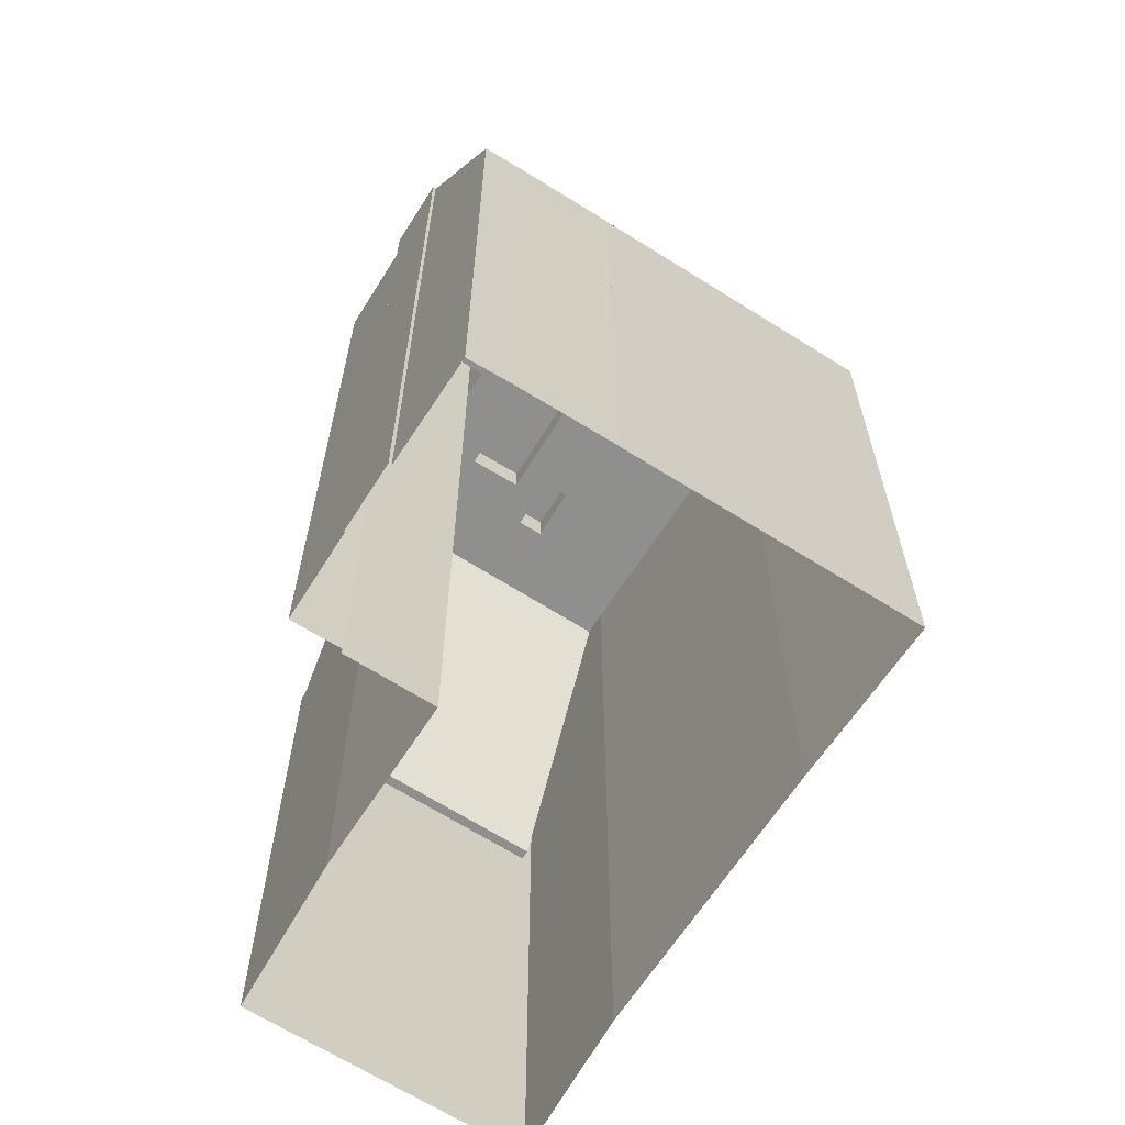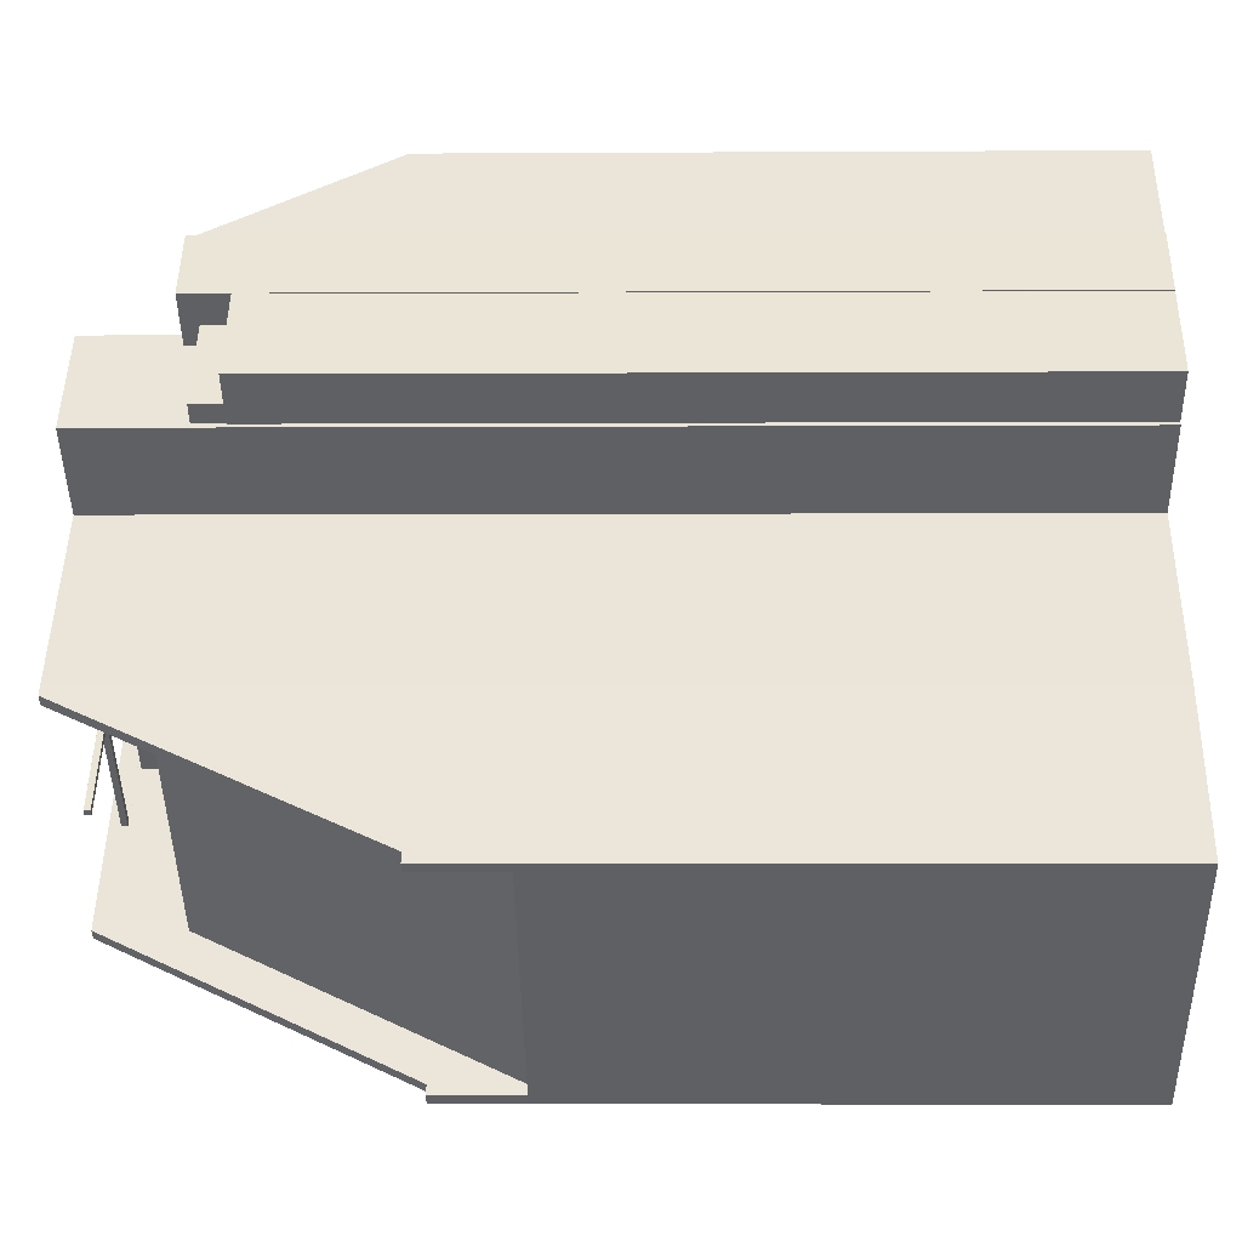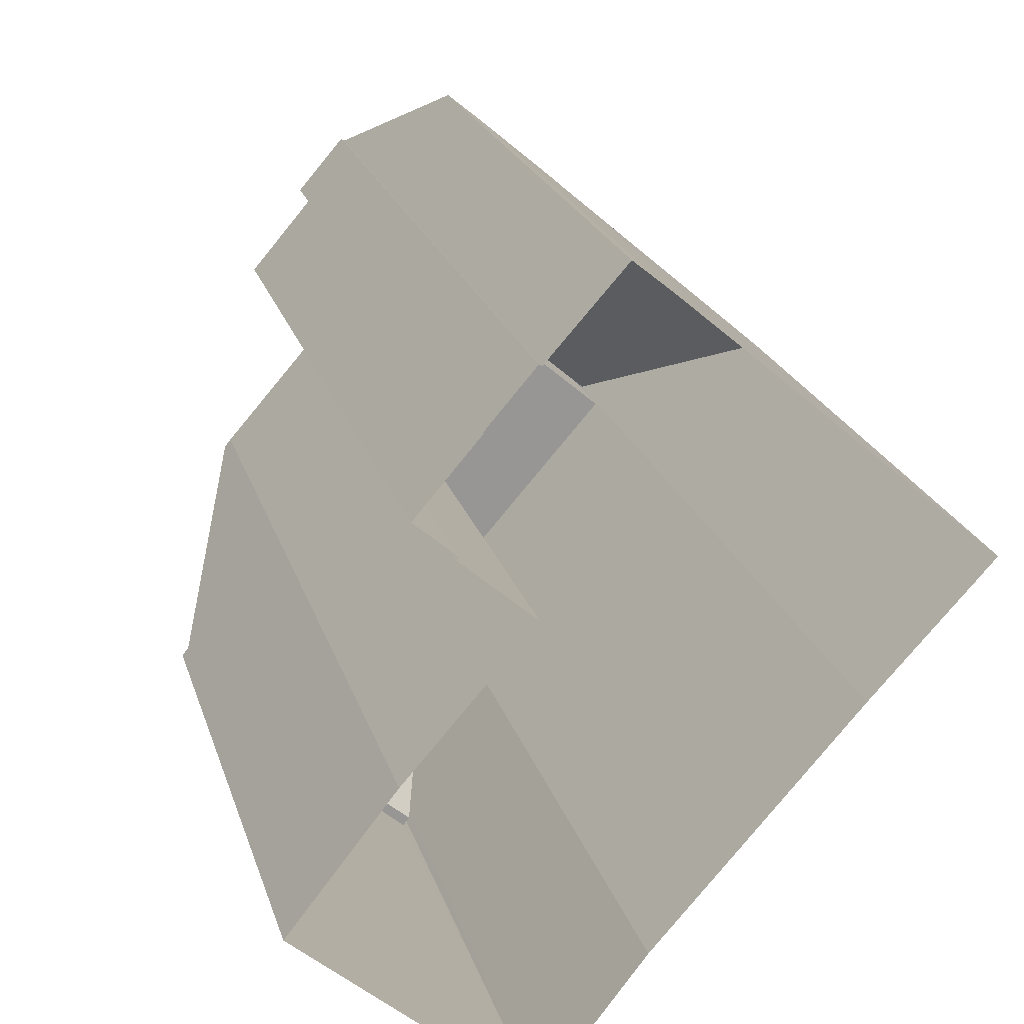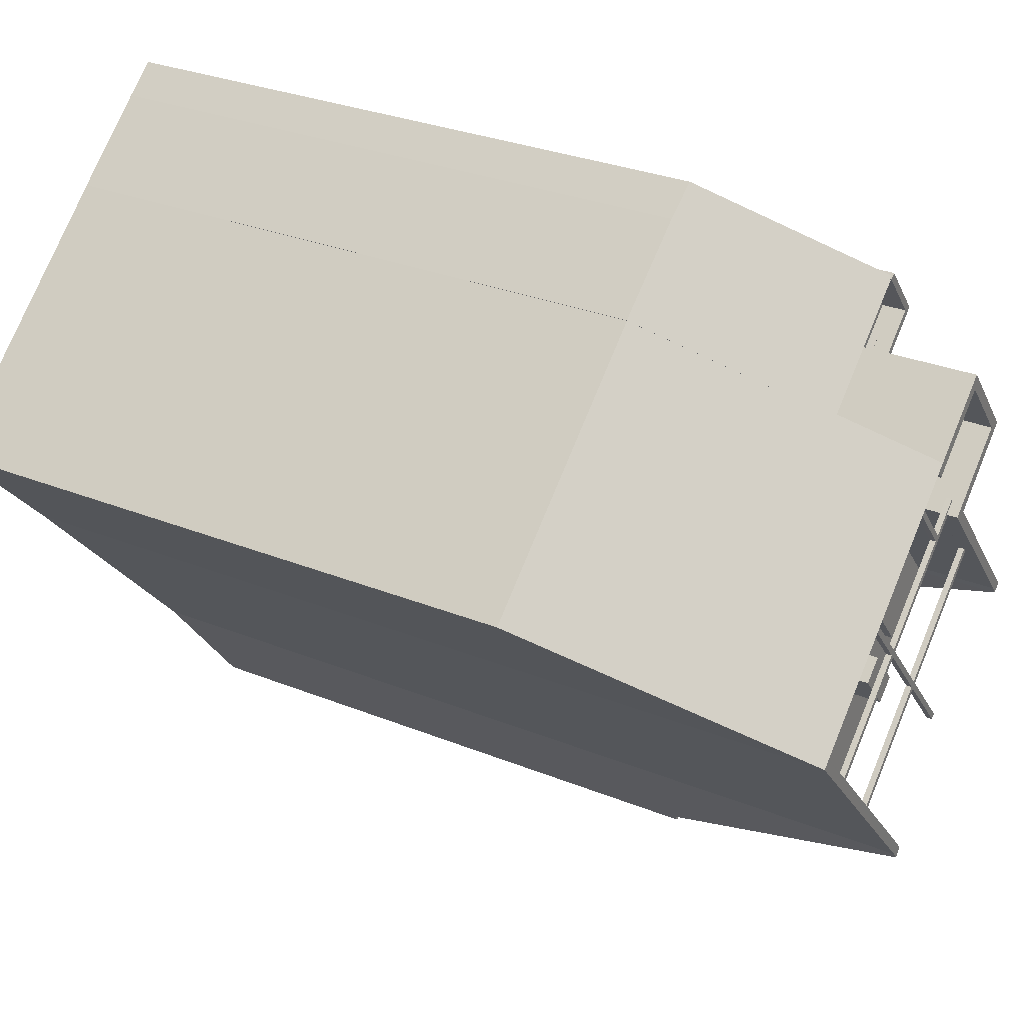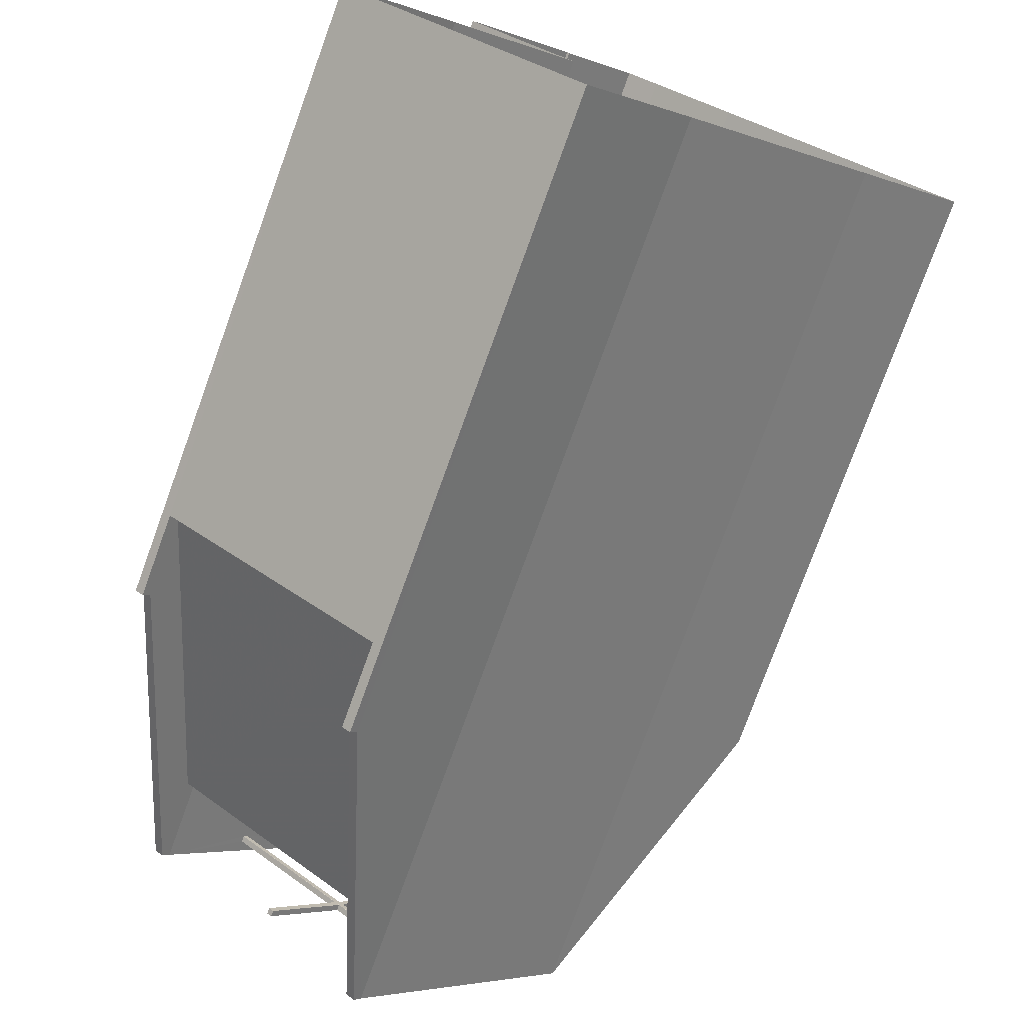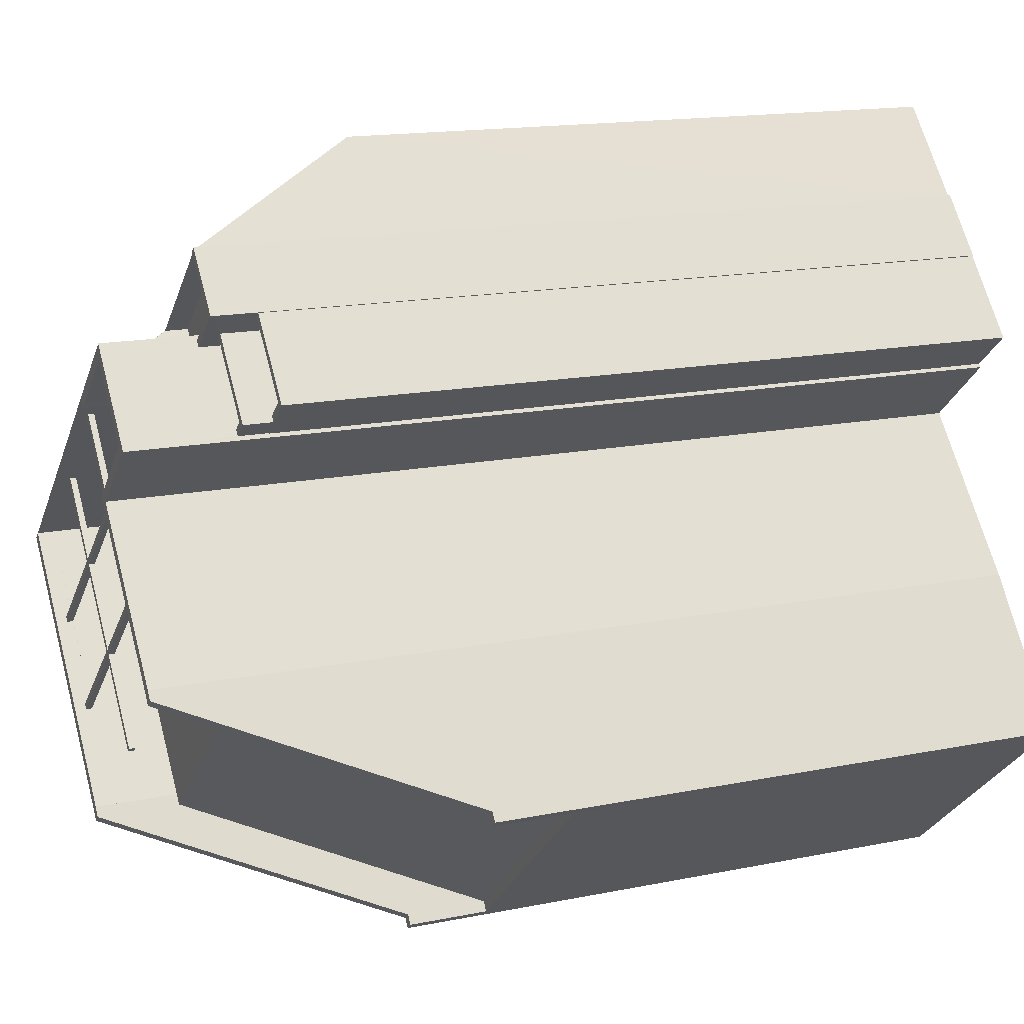
<metadata>
{"format":"obj","ext":"obj","renderer":"f3d","projection":"perspective","resolution":1024,"background":"white","views":[{"elev":-65.3,"azim":-171.4,"up":"+Z"},{"elev":-2.4,"azim":91.3,"up":"+Y"},{"elev":21.9,"azim":164.9,"up":"+Y"},{"elev":30.1,"azim":-59.6,"up":"+Y"},{"elev":-77.7,"azim":160.0,"up":"+Y"},{"elev":15.6,"azim":66.9,"up":"+Y"}]}
</metadata>
<code>
v -5376 -3.73e+04 2.537
v -5381 -3.73e+04 2.538
v -5367 -3.73e+04 2.537
v -5371 -3.729e+04 2.539
v -5394 -3.728e+04 2.542
v -5384 -3.728e+04 2.542
v -5389 -3.729e+04 2.54
v -5374 -3.728e+04 2.541
v -5376 -3.727e+04 2.542
v -5374 -3.728e+04 2.541
v -5372 -3.728e+04 2.541
v -5373 -3.728e+04 2.54
v -5381 -3.727e+04 2.543
v -5384 -3.728e+04 2.542
v -5376 -3.728e+04 2.54
v -5373 -3.728e+04 2.54
v -5380 -3.727e+04 2.543
v -5376 -3.727e+04 2.542
v -5374 -3.729e+04 39.68
v -5374 -3.729e+04 39.68
v -5383 -3.73e+04 39.68
v -5383 -3.73e+04 39.68
v -5379 -3.729e+04 39.69
v -5376 -3.729e+04 39.69
v -5376 -3.729e+04 39.69
v -5379 -3.729e+04 39.69
v -5381 -3.728e+04 39.69
v -5380 -3.728e+04 39.69
v -5378 -3.729e+04 39.69
v -5382 -3.729e+04 39.69
v -5384 -3.729e+04 39.69
v -5384 -3.729e+04 39.69
v -5386 -3.729e+04 39.69
v -5386 -3.729e+04 39.69
v -5377 -3.728e+04 39.69
v -5376 -3.728e+04 39.69
v -5377 -3.728e+04 39.69
v -5378 -3.728e+04 39.69
v -5382 -3.729e+04 39.69
v -5382 -3.729e+04 39.69
v -5382 -3.729e+04 39.69
v -5379 -3.729e+04 39.69
v -5379 -3.729e+04 39.69
v -5377 -3.728e+04 39.69
v -5379 -3.728e+04 40.4
v -5382 -3.728e+04 35.24
v -5394 -3.728e+04 28.92
v -5384 -3.728e+04 28.92
v -5382 -3.728e+04 35.23
v -5389 -3.729e+04 40.4
v -5389 -3.729e+04 40.4
v -5380 -3.728e+04 40.4
v -5381 -3.728e+04 36.49
v -5376 -3.727e+04 36.51
v -5376 -3.727e+04 36.46
v -5384 -3.728e+04 28.91
v -5381 -3.727e+04 28.97
v -5376 -3.727e+04 36.46
v -5380 -3.727e+04 29.04
v -5376 -3.728e+04 35.54
v -5376 -3.727e+04 35.54
v -5381 -3.728e+04 35.54
v -5379 -3.728e+04 35.54
v -5376 -3.728e+04 35.54
v -5375 -3.728e+04 35.54
v -5376 -3.728e+04 35.54
v -5376 -3.728e+04 35.54
v -5376 -3.727e+04 36.54
v -5376 -3.727e+04 36.54
v -5375 -3.728e+04 36.54
v -5374 -3.728e+04 36.54
v -5376 -3.728e+04 36.54
v -5376 -3.728e+04 36.54
v -5376 -3.728e+04 35.87
v -5376 -3.728e+04 35.87
v -5376 -3.728e+04 35.87
v -5376 -3.728e+04 35.87
v -5376 -3.728e+04 34.87
v -5374 -3.728e+04 34.87
v -5373 -3.728e+04 34.87
v -5376 -3.728e+04 34.87
v -5375 -3.728e+04 35.87
v -5373 -3.728e+04 35.87
v -5373 -3.728e+04 35.87
v -5373 -3.728e+04 35.87
v -5376 -3.728e+04 35.87
v -5374 -3.728e+04 35.87
v -5375 -3.728e+04 33.64
v -5373 -3.728e+04 33.64
v -5372 -3.728e+04 33.64
v -5375 -3.728e+04 33.64
v -5374 -3.728e+04 34.64
v -5372 -3.728e+04 34.64
v -5372 -3.728e+04 34.64
v -5373 -3.728e+04 34.64
v -5373 -3.728e+04 34.64
v -5375 -3.728e+04 34.64
v -5373 -3.728e+04 34.64
v -5373 -3.728e+04 34.64
v -5378 -3.729e+04 36.9
v -5380 -3.73e+04 36.9
v -5377 -3.73e+04 36.9
v -5380 -3.729e+04 36.9
v -5380 -3.73e+04 36.9
v -5389 -3.729e+04 36.9
v -5385 -3.729e+04 36.9
v -5383 -3.728e+04 36.9
v -5383 -3.728e+04 36.9
v -5378 -3.729e+04 36.9
v -5375 -3.729e+04 36.9
v -5379 -3.729e+04 36.9
v -5378 -3.729e+04 36.9
v -5381 -3.728e+04 36.9
v -5380 -3.728e+04 36.9
v -5371 -3.729e+04 36.9
v -5376 -3.729e+04 36.9
v -5379 -3.728e+04 36.9
v -5374 -3.728e+04 36.9
v -5376 -3.728e+04 36.9
v -5379 -3.728e+04 36.9
v -5377 -3.728e+04 36.9
v -5379 -3.728e+04 40.4
v -5376 -3.728e+04 40.4
v -5376 -3.728e+04 40.4
v -5374 -3.728e+04 40.4
v -5373 -3.728e+04 40.4
v -5379 -3.728e+04 40.4
v -5371 -3.729e+04 40.4
v -5371 -3.729e+04 40.4
v -5371 -3.729e+04 40.4
v -5377 -3.728e+04 40.4
v -5376 -3.728e+04 40.4
v -5371 -3.729e+04 40.4
v -5380 -3.73e+04 40.4
v -5380 -3.73e+04 40.4
v -5380 -3.73e+04 40.4
v -5381 -3.73e+04 40.4
v -5380 -3.73e+04 40.4
v -5376 -3.73e+04 24.56
v -5367 -3.73e+04 24.56
v -5371 -3.729e+04 36.9
v -5367 -3.73e+04 24.56
v -5376 -3.73e+04 24.56
v -5380 -3.73e+04 36.9
v -5367 -3.73e+04 28.06
v -5367 -3.73e+04 28.06
v -5367 -3.73e+04 28.06
v -5367 -3.73e+04 28.06
v -5376 -3.73e+04 28.06
v -5377 -3.73e+04 28.06
v -5376 -3.73e+04 28.06
v -5376 -3.73e+04 28.06
v -5378 -3.729e+04 38.34
v -5378 -3.729e+04 38.34
v -5379 -3.729e+04 38.34
v -5380 -3.729e+04 38.34
v -5378 -3.729e+04 38.34
v -5376 -3.729e+04 38.34
v -5381 -3.728e+04 38.34
v -5383 -3.728e+04 38.34
v -5376 -3.728e+04 39.94
v -5377 -3.728e+04 39.94
v -5377 -3.728e+04 39.94
v -5382 -3.729e+04 39.94
v -5376 -3.729e+04 39.94
v -5376 -3.729e+04 39.94
v -5378 -3.729e+04 39.94
v -5378 -3.728e+04 39.94
v -5380 -3.728e+04 39.94
v -5381 -3.728e+04 39.94
v -5377 -3.728e+04 39.94
v -5382 -3.729e+04 39.94
v -5386 -3.729e+04 39.94
v -5382 -3.729e+04 39.94
v -5386 -3.729e+04 39.94
v -5384 -3.729e+04 39.94
v -5384 -3.729e+04 39.94
v -5382 -3.729e+04 39.94
v -5379 -3.729e+04 39.93
v -5374 -3.729e+04 39.93
v -5374 -3.729e+04 39.93
v -5379 -3.729e+04 39.93
v -5379 -3.729e+04 39.93
v -5383 -3.73e+04 39.93
v -5383 -3.73e+04 39.93
v -5379 -3.729e+04 39.93
v -5389 -3.729e+04 39.68
v -5389 -3.729e+04 39.94
v -5377 -3.728e+04 39.68
v -5377 -3.728e+04 39.93
v -5386 -3.729e+04 39.93
f 1 2 3
f 3 2 4
f 5 6 7
f 8 9 10
f 11 12 8
f 13 6 14
f 7 15 2
f 15 12 16
f 2 15 4
f 17 18 13
f 9 8 18
f 7 6 15
f 12 15 8
f 18 6 13
f 8 15 18
f 15 6 18
f 19 20 21
f 22 19 21
f 23 24 25
f 26 23 25
f 27 28 29
f 30 31 32
f 30 33 34
f 35 36 37
f 38 35 37
f 28 38 29
f 29 39 40
f 40 30 32
f 41 33 30
f 42 41 39
f 43 42 39
f 29 44 39
f 44 38 37
f 29 38 44
f 40 39 41
f 40 41 30
f 45 46 47
f 47 46 48
f 49 46 45
f 50 51 47
f 45 47 52
f 47 51 52
f 53 54 55
f 49 56 46
f 55 49 53
f 49 57 56
f 58 59 55
f 59 57 55
f 55 57 49
f 60 61 62
f 62 63 60
f 64 65 61
f 66 65 64
f 67 64 60
f 60 64 61
f 68 69 70
f 68 70 71
f 70 72 71
f 70 73 72
f 74 75 76
f 74 77 75
f 78 79 80
f 78 81 79
f 82 83 84
f 84 83 85
f 82 86 83
f 85 83 87
f 88 89 90
f 91 88 90
f 92 93 94
f 94 95 96
f 92 97 93
f 96 95 98
f 95 93 99
f 94 93 95
f 100 101 102
f 103 104 101
f 105 104 103
f 106 105 103
f 100 103 101
f 103 107 106
f 108 106 107
f 102 109 100
f 110 109 102
f 107 111 112
f 107 103 111
f 112 109 110
f 112 111 109
f 113 114 108
f 110 115 116
f 112 110 116
f 117 118 119
f 108 107 113
f 120 114 113
f 121 117 120
f 121 118 117
f 116 115 121
f 116 121 113
f 121 120 113
f 45 52 122
f 123 45 124
f 123 125 126
f 127 122 52
f 128 129 130
f 131 129 132
f 133 129 128
f 131 132 125
f 125 132 126
f 132 129 133
f 123 124 125
f 124 45 122
f 134 135 136
f 50 137 51
f 51 137 135
f 136 137 138
f 135 137 136
f 139 140 141
f 142 139 143
f 142 140 139
f 144 139 141
f 102 144 141
f 141 115 110
f 102 101 144
f 102 141 110
f 130 145 128
f 128 145 146
f 147 145 148
f 147 146 145
f 149 150 151
f 149 152 150
f 150 136 138
f 152 136 150
f 153 154 155
f 156 153 155
f 157 158 159
f 160 157 159
f 161 162 163
f 164 165 166
f 167 168 169
f 162 168 163
f 167 169 170
f 163 168 171
f 164 171 167
f 172 173 174
f 174 165 164
f 175 173 172
f 176 172 177
f 178 164 167
f 172 178 177
f 171 168 167
f 172 174 178
f 178 174 164
f 179 180 181
f 182 179 181
f 183 184 185
f 186 183 185
f 47 5 7
f 50 47 7
f 6 5 47
f 48 6 47
f 53 45 63
f 49 45 53
f 62 53 63
f 52 108 114
f 51 106 52
f 52 106 108
f 105 106 187
f 106 188 187
f 51 188 106
f 56 57 13
f 14 56 13
f 57 17 13
f 57 59 17
f 18 17 59
f 58 18 59
f 6 56 14
f 48 46 56
f 6 48 56
f 61 54 53
f 62 61 53
f 9 58 68
f 68 58 69
f 9 18 58
f 69 58 55
f 72 81 86
f 92 8 10
f 97 88 91
f 81 78 86
f 72 82 71
f 92 10 71
f 82 88 97
f 97 92 71
f 72 86 82
f 82 97 71
f 9 71 10
f 9 68 71
f 54 70 69
f 69 55 54
f 65 70 54
f 61 65 54
f 65 77 70
f 70 77 73
f 65 66 77
f 73 77 74
f 64 76 75
f 64 67 76
f 77 64 75
f 77 66 64
f 87 83 80
f 79 87 80
f 78 80 83
f 86 78 83
f 89 88 99
f 95 99 84
f 84 99 82
f 99 88 82
f 85 95 84
f 85 98 95
f 99 93 90
f 89 99 90
f 91 90 93
f 97 91 93
f 8 92 94
f 11 8 94
f 96 11 94
f 96 12 11
f 133 4 15
f 132 133 15
f 16 132 15
f 16 126 132
f 7 137 50
f 7 2 137
f 60 63 45
f 123 60 45
f 12 96 16
f 60 123 73
f 67 60 76
f 16 96 126
f 72 123 126
f 79 81 87
f 96 98 85
f 81 72 87
f 74 76 73
f 85 87 126
f 73 123 72
f 76 60 73
f 96 85 126
f 87 72 126
f 127 114 120
f 127 52 114
f 117 127 120
f 117 122 127
f 119 122 117
f 119 124 122
f 125 119 118
f 125 124 119
f 36 118 121
f 118 36 125
f 125 161 131
f 131 161 163
f 189 37 36
f 121 189 36
f 36 161 125
f 37 189 44
f 189 19 44
f 44 181 190
f 44 19 181
f 189 121 19
f 163 171 131
f 121 115 20
f 131 180 129
f 20 115 129
f 171 190 181
f 131 181 180
f 19 121 20
f 180 20 129
f 131 171 181
f 175 188 51
f 187 22 105
f 184 51 135
f 105 22 104
f 135 104 21
f 175 51 173
f 184 191 173
f 184 135 185
f 135 21 185
f 22 21 104
f 184 173 51
f 34 188 175
f 188 34 187
f 184 22 33
f 191 184 33
f 22 187 34
f 22 34 33
f 1 3 143
f 142 3 147
f 151 1 143
f 142 147 148
f 151 143 149
f 143 3 142
f 128 146 133
f 133 146 4
f 4 146 3
f 146 147 3
f 138 137 150
f 137 2 150
f 150 1 151
f 150 2 1
f 130 115 141
f 130 129 115
f 130 141 145
f 141 140 145
f 145 140 148
f 140 142 148
f 134 136 101
f 139 152 149
f 136 152 144
f 139 149 143
f 144 152 139
f 136 144 101
f 101 135 134
f 101 104 135
f 111 156 155
f 111 103 156
f 154 111 155
f 154 109 111
f 109 154 153
f 100 109 153
f 103 100 153
f 156 103 153
f 113 160 159
f 113 107 160
f 158 116 113
f 159 158 113
f 116 158 157
f 112 116 157
f 107 157 160
f 107 112 157
f 161 35 162
f 161 36 35
f 173 191 174
f 191 33 41
f 174 191 41
f 44 190 39
f 39 190 164
f 190 171 164
f 38 162 35
f 38 168 162
f 175 30 34
f 175 172 30
f 167 29 40
f 178 167 40
f 185 21 26
f 186 185 26
f 180 23 20
f 21 20 23
f 23 180 179
f 21 23 26
f 184 42 22
f 22 43 19
f 43 181 19
f 184 183 42
f 182 181 43
f 42 43 22
f 170 169 28
f 27 170 28
f 168 38 28
f 169 168 28
f 27 167 170
f 27 29 167
f 176 177 32
f 31 176 32
f 178 40 32
f 177 178 32
f 179 24 23
f 24 179 166
f 43 39 182
f 164 166 179
f 39 164 182
f 164 179 182
f 24 166 165
f 25 24 165
f 31 172 176
f 31 30 172
f 26 25 186
f 41 42 183
f 174 183 186
f 174 41 183
f 186 25 165
f 174 186 165

</code>
